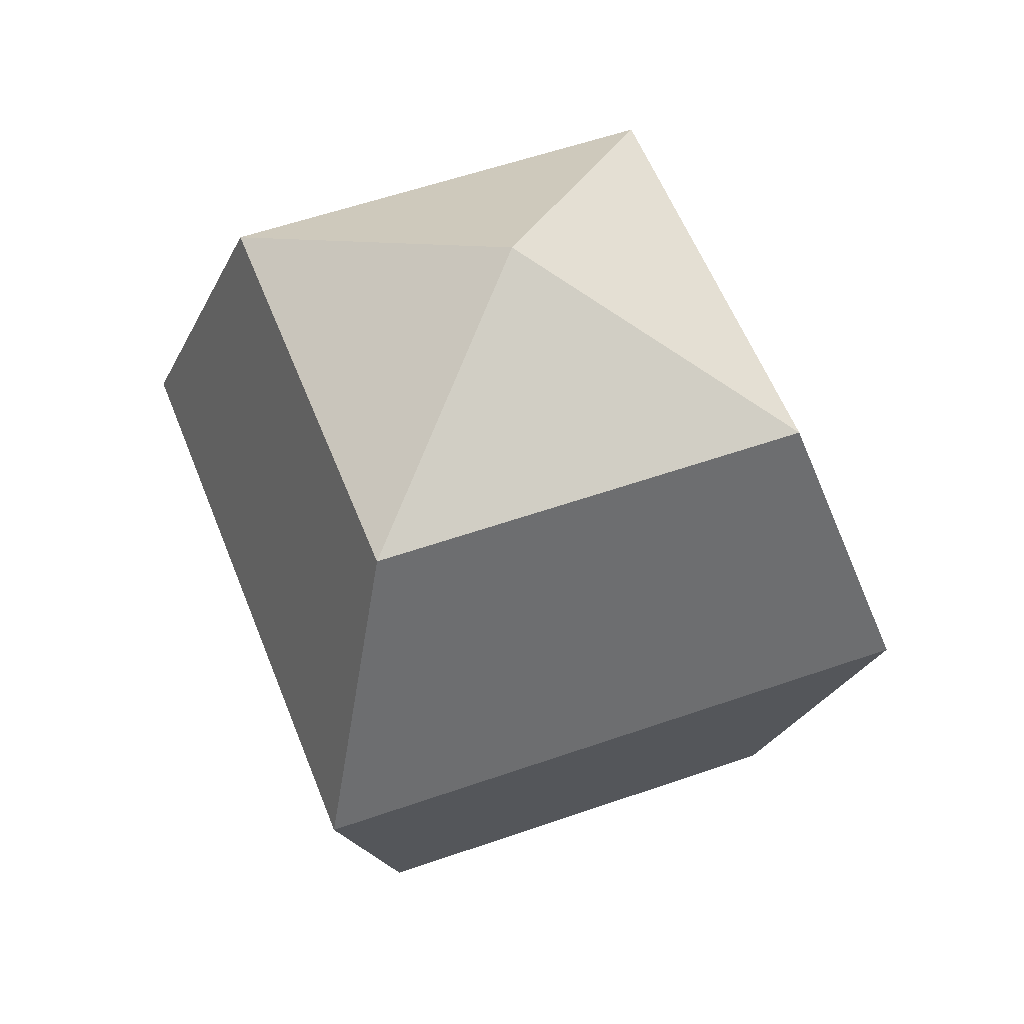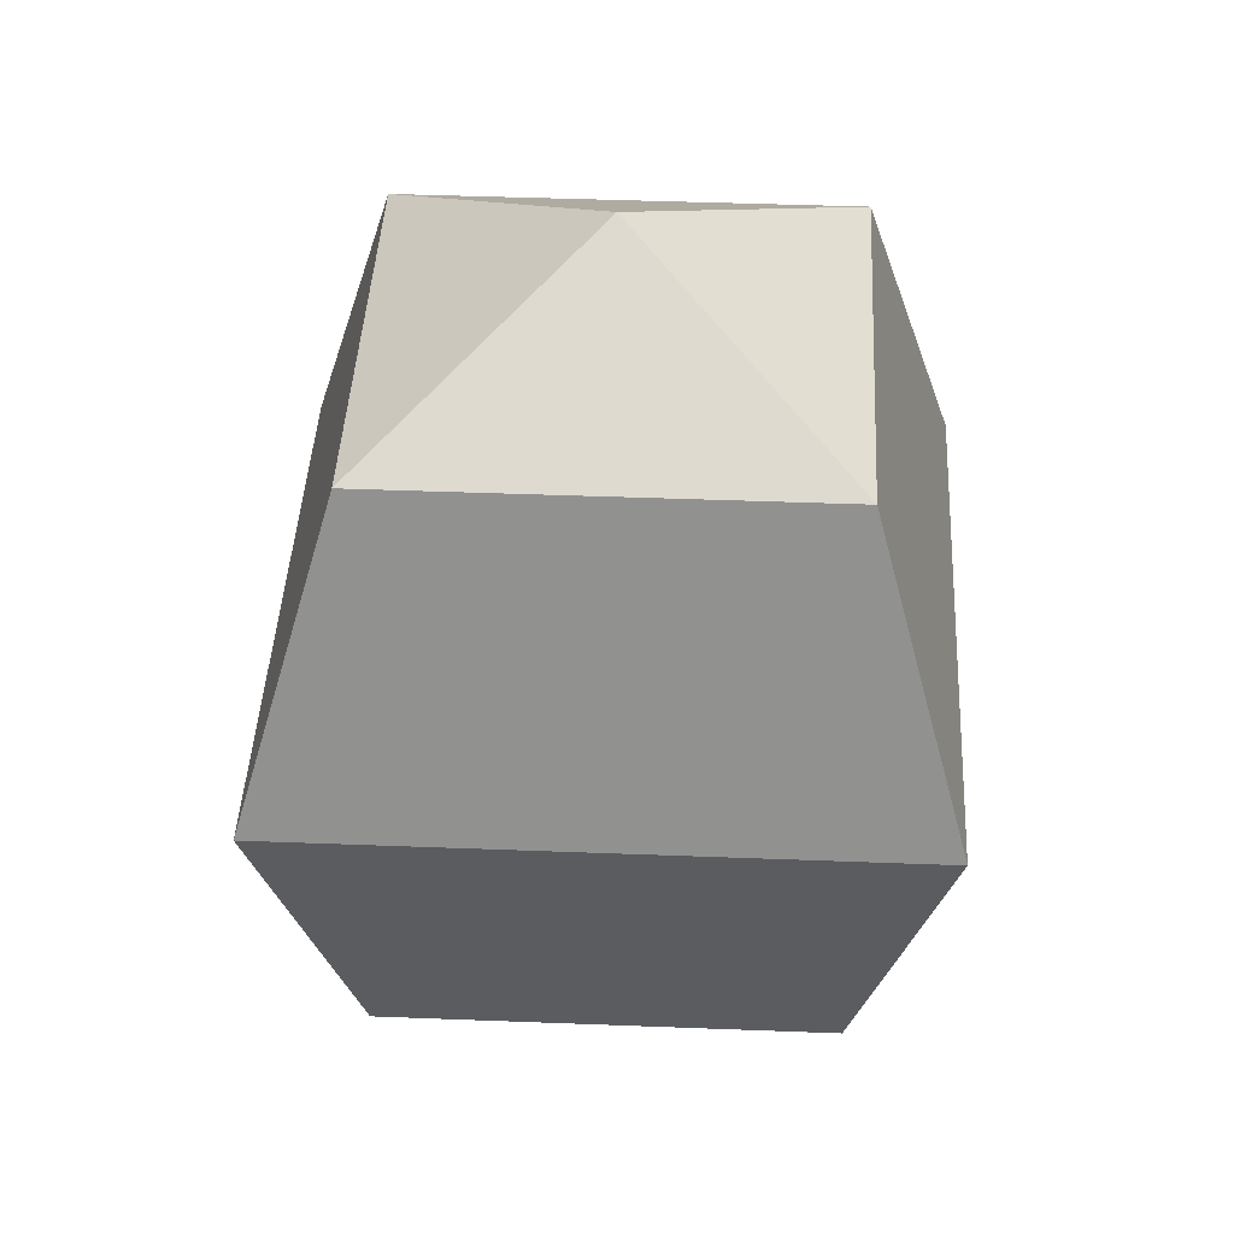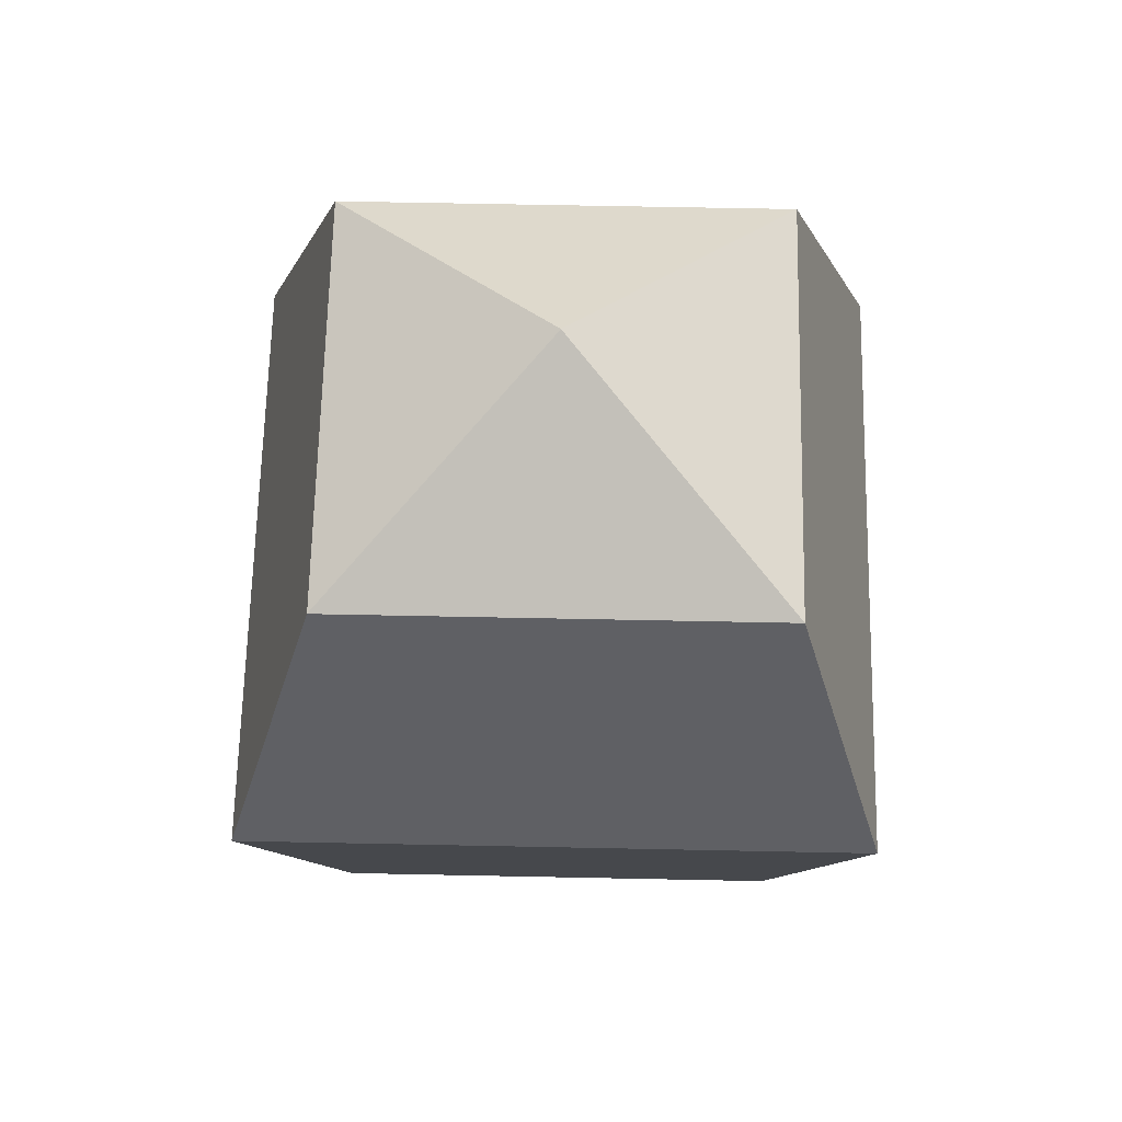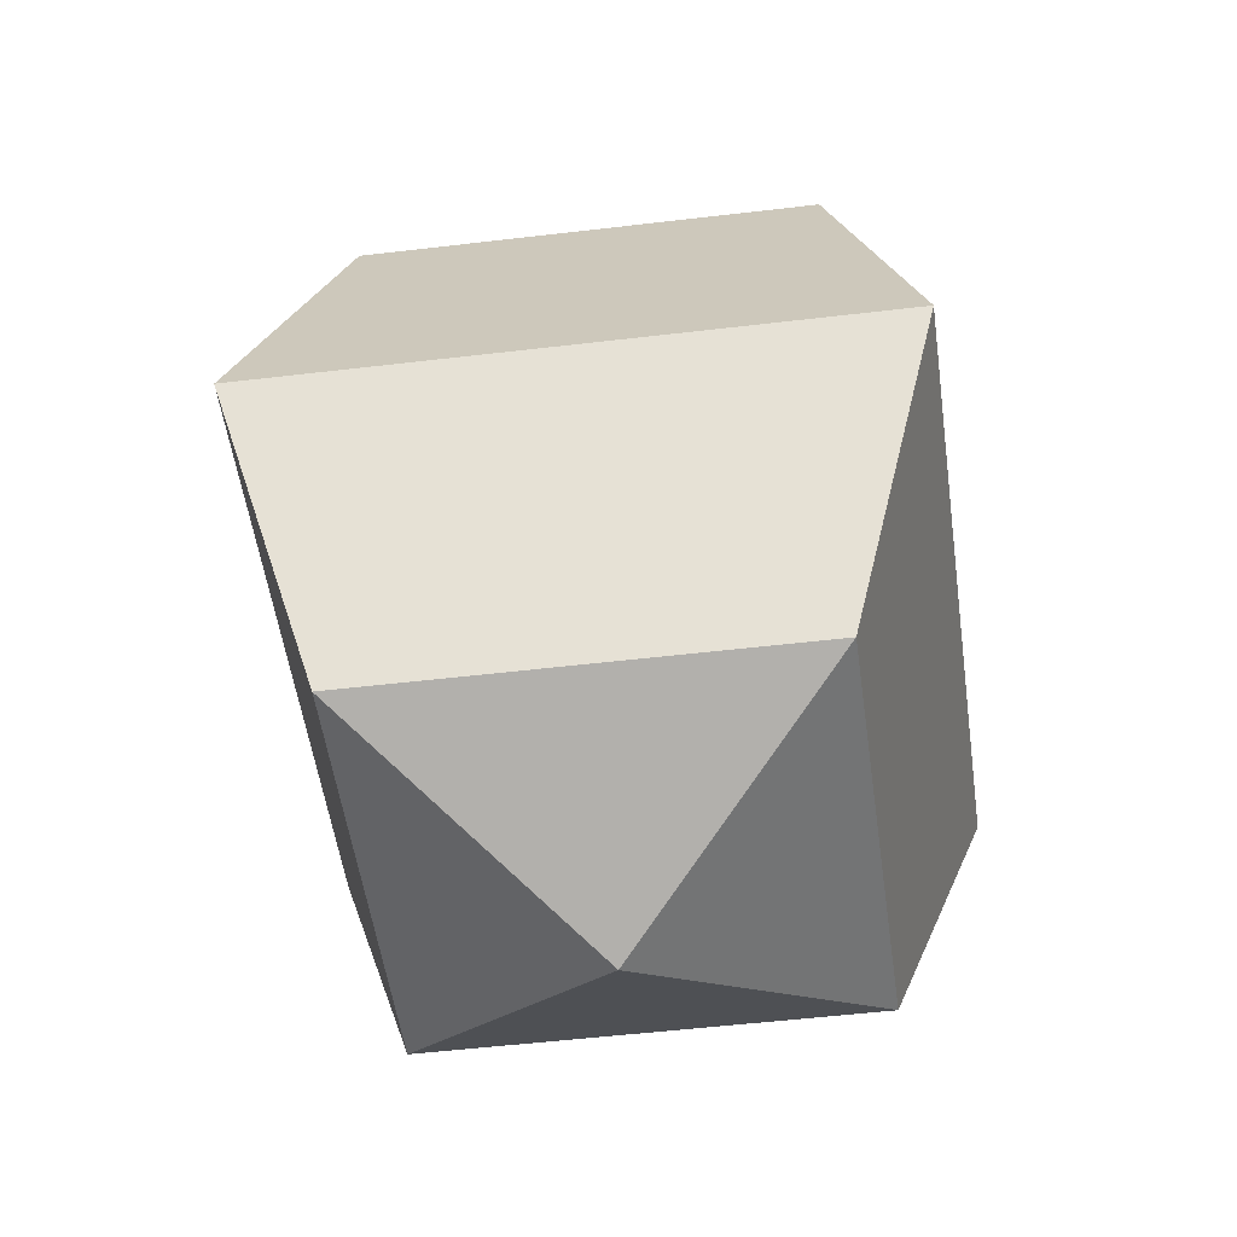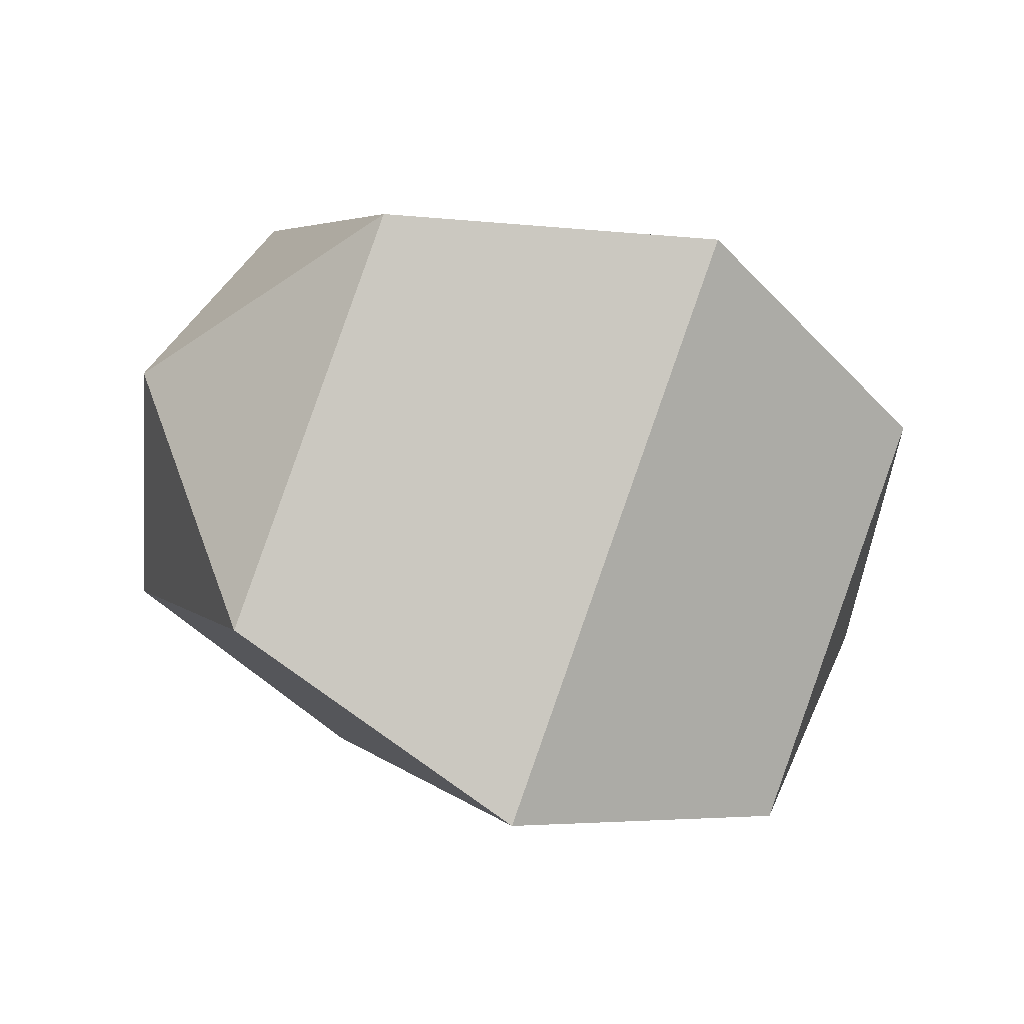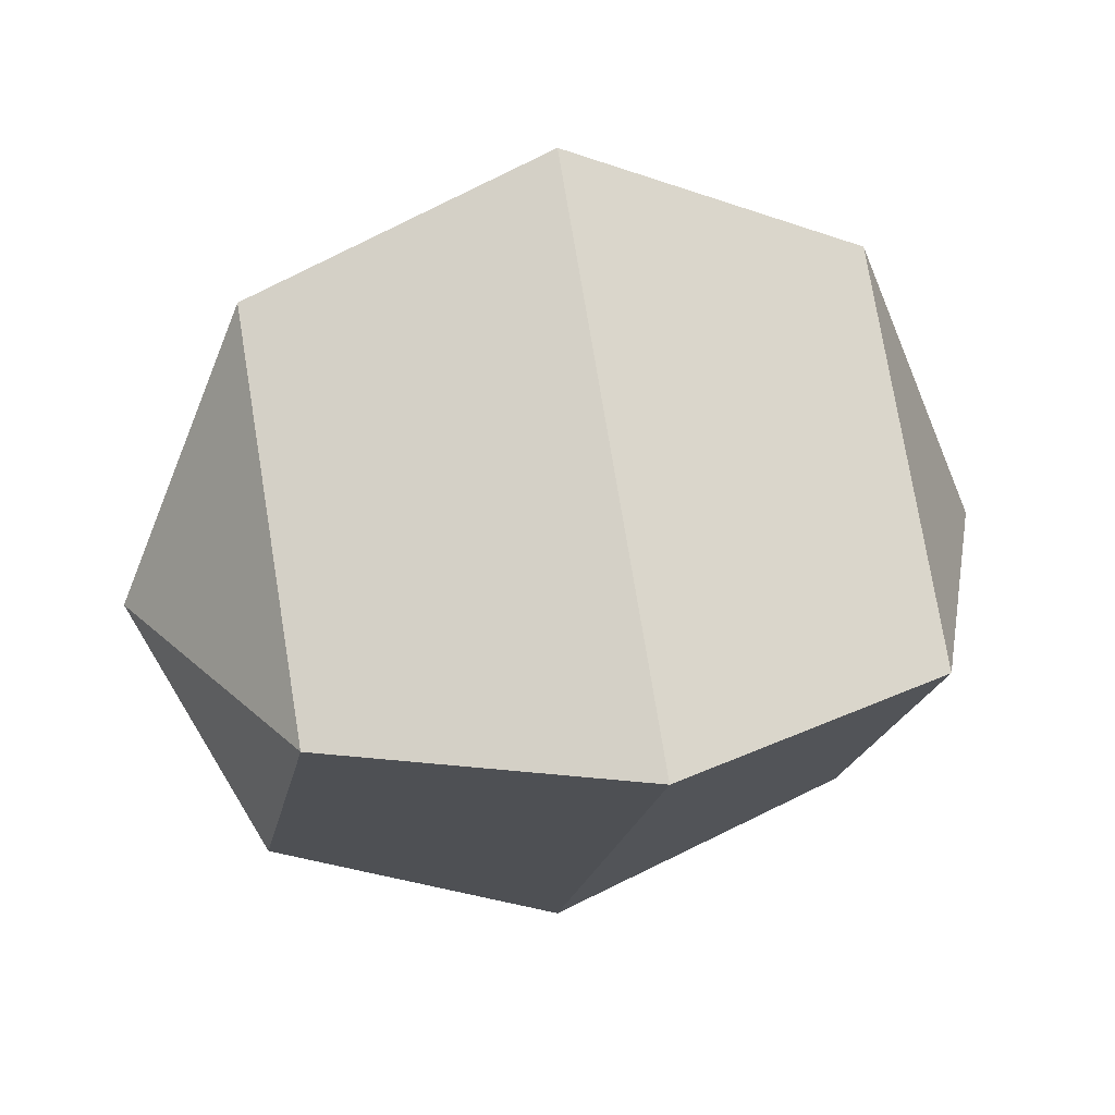
<metadata>
{"format":"obj","ext":"obj","renderer":"f3d","projection":"perspective","resolution":1024,"background":"white","views":[{"elev":54.1,"azim":114.4,"up":"+Y"},{"elev":40.0,"azim":137.8,"up":"+Y"},{"elev":62.4,"azim":136.2,"up":"+Y"},{"elev":-49.4,"azim":142.6,"up":"+Y"},{"elev":-44.9,"azim":-118.1,"up":"+Z"},{"elev":28.1,"azim":-103.1,"up":"+Z"}]}
</metadata>
<code>
o Sphere_Sphere.003
v -0.7071 0.7071 0
v -1 -0 0
v -0.7071 -0.7071 0
v 0 -1 0
v 0 0.7071 -0.7071
v 0 -0 -1
v 0 -0.7071 -0.7071
v 0.7071 0.7071 -0
v 1 -0 -0
v 0.7071 -0.7071 -0
v 0 0.7071 0.7071
v 0 -0 1
v 0 -0.7071 0.7071
v 0 1 0
f 2 1 6
f 3 2 7
f 6 5 8
f 7 6 9
f 10 9 12
f 9 8 11
f 4 3 7
f 1 14 5
f 5 14 8
f 4 7 10
f 4 10 13
f 8 14 11
f 12 11 2
f 13 12 3
f 4 13 3
f 11 14 1
f 1 5 6
f 2 6 7
f 9 6 8
f 10 7 9
f 13 10 12
f 12 9 11
f 11 1 2
f 12 2 3

</code>
